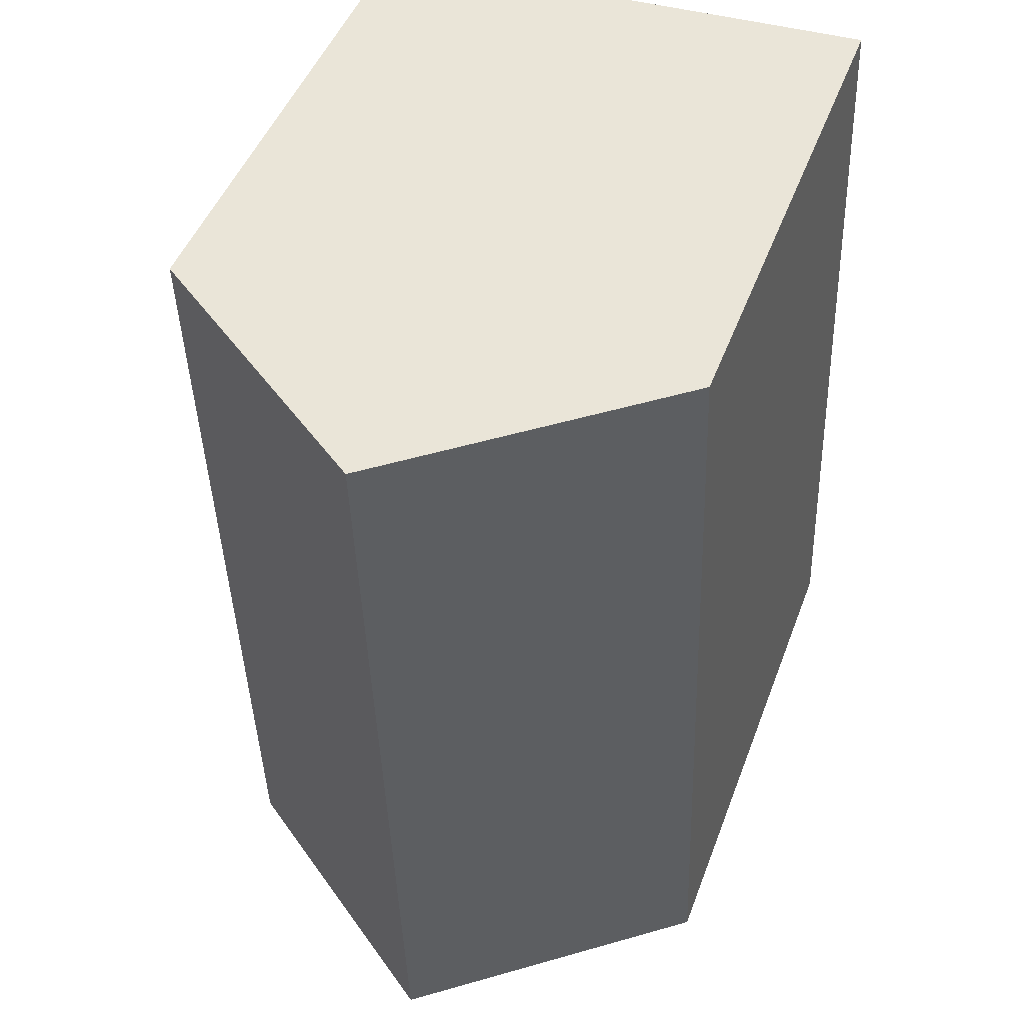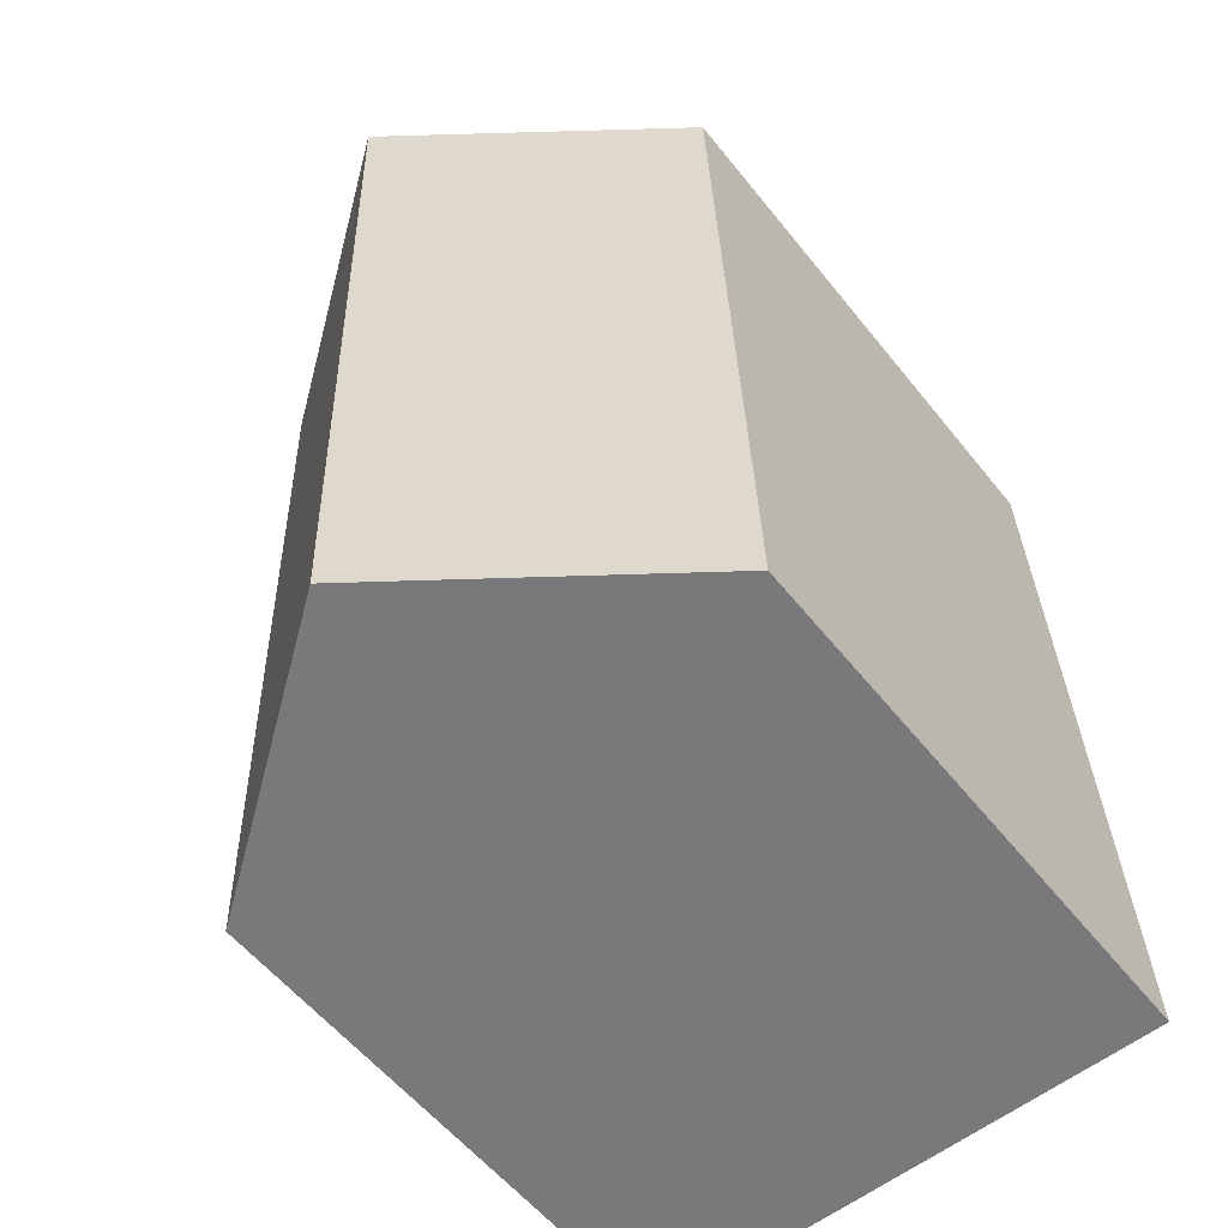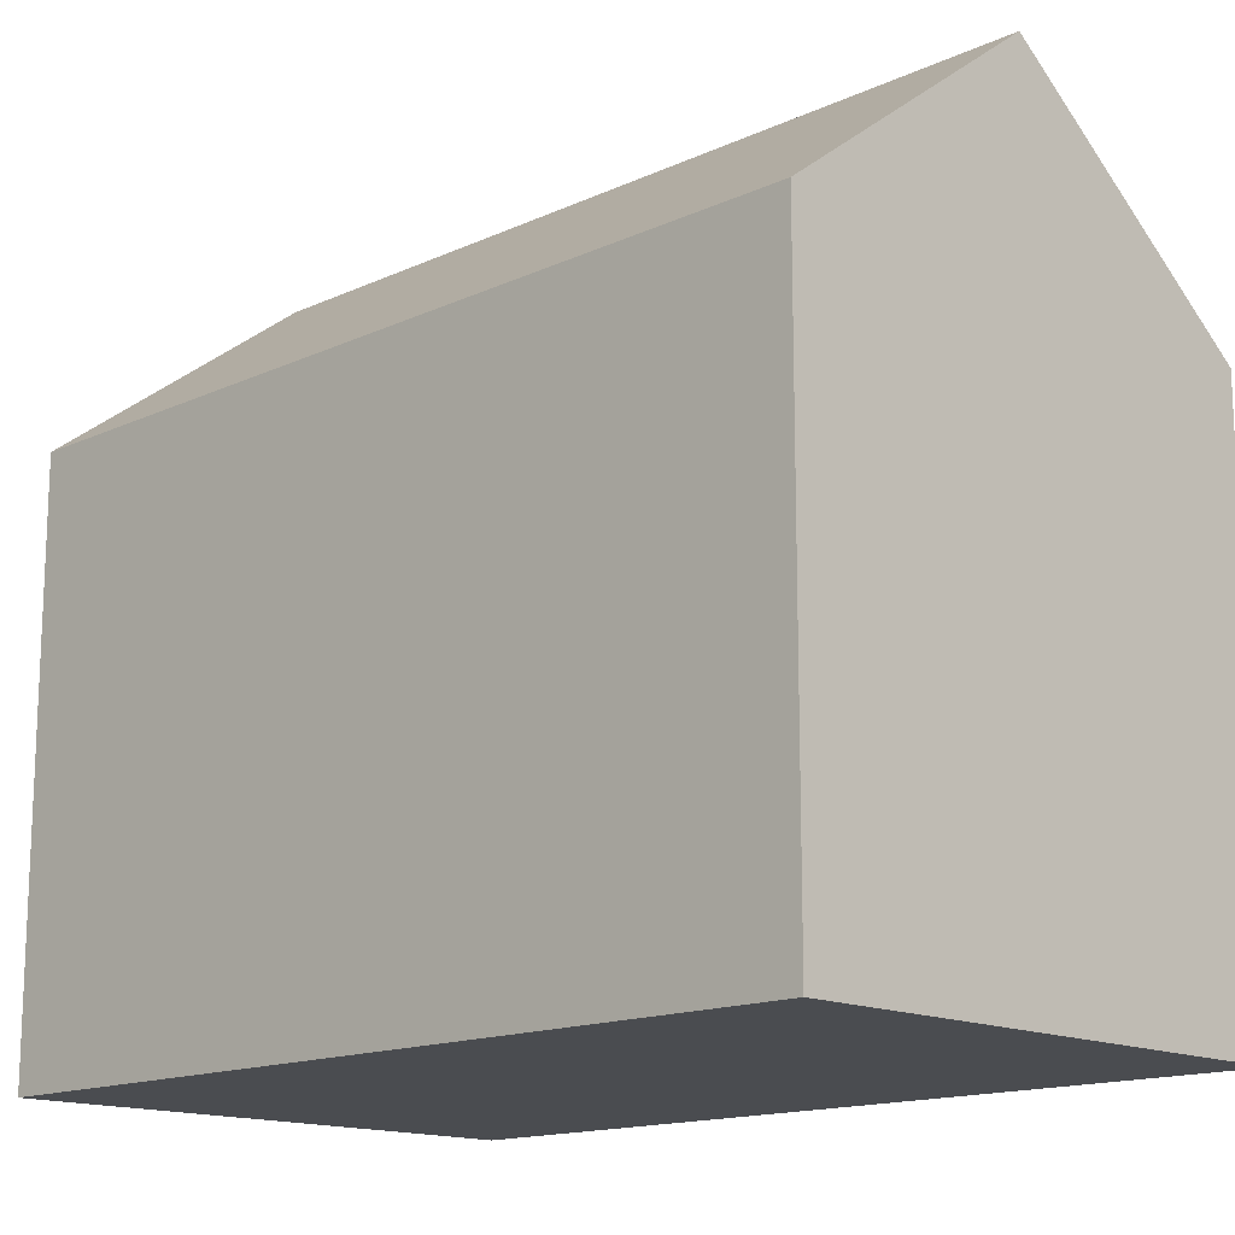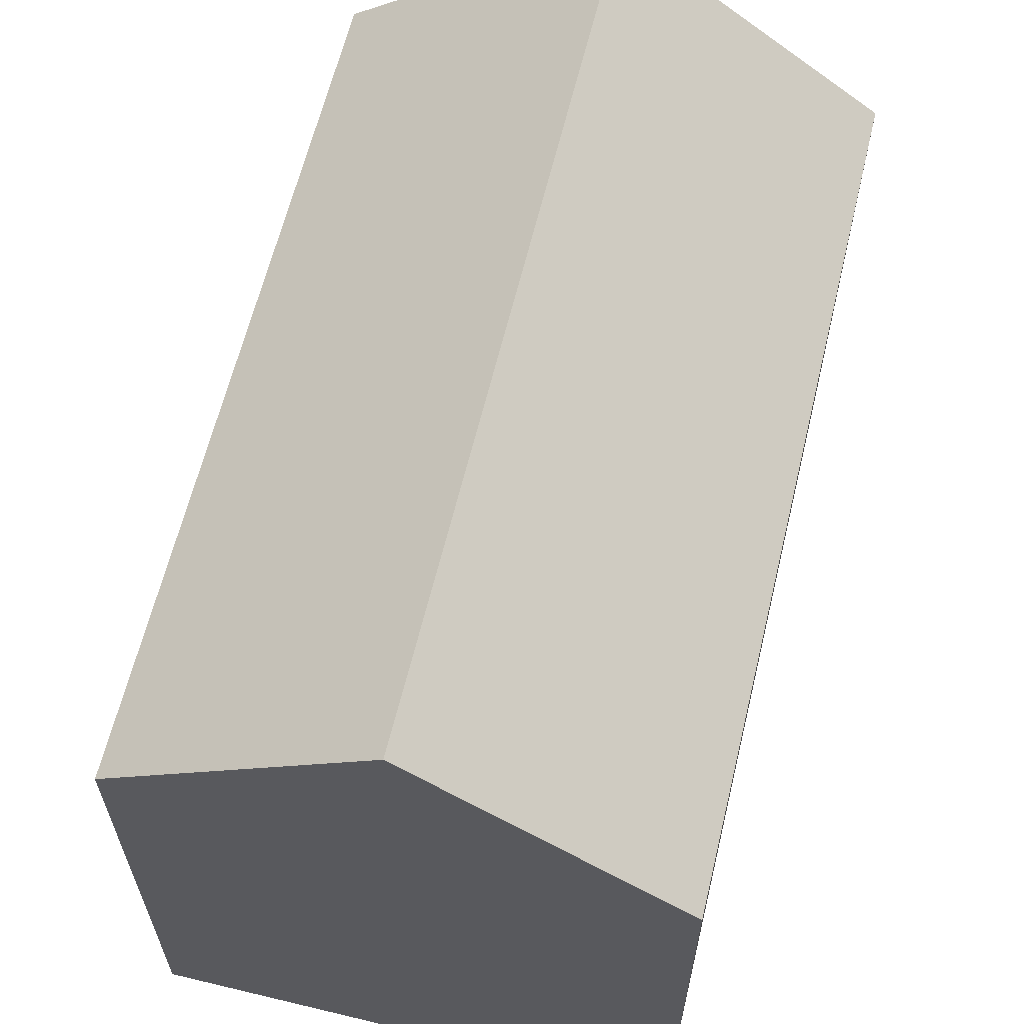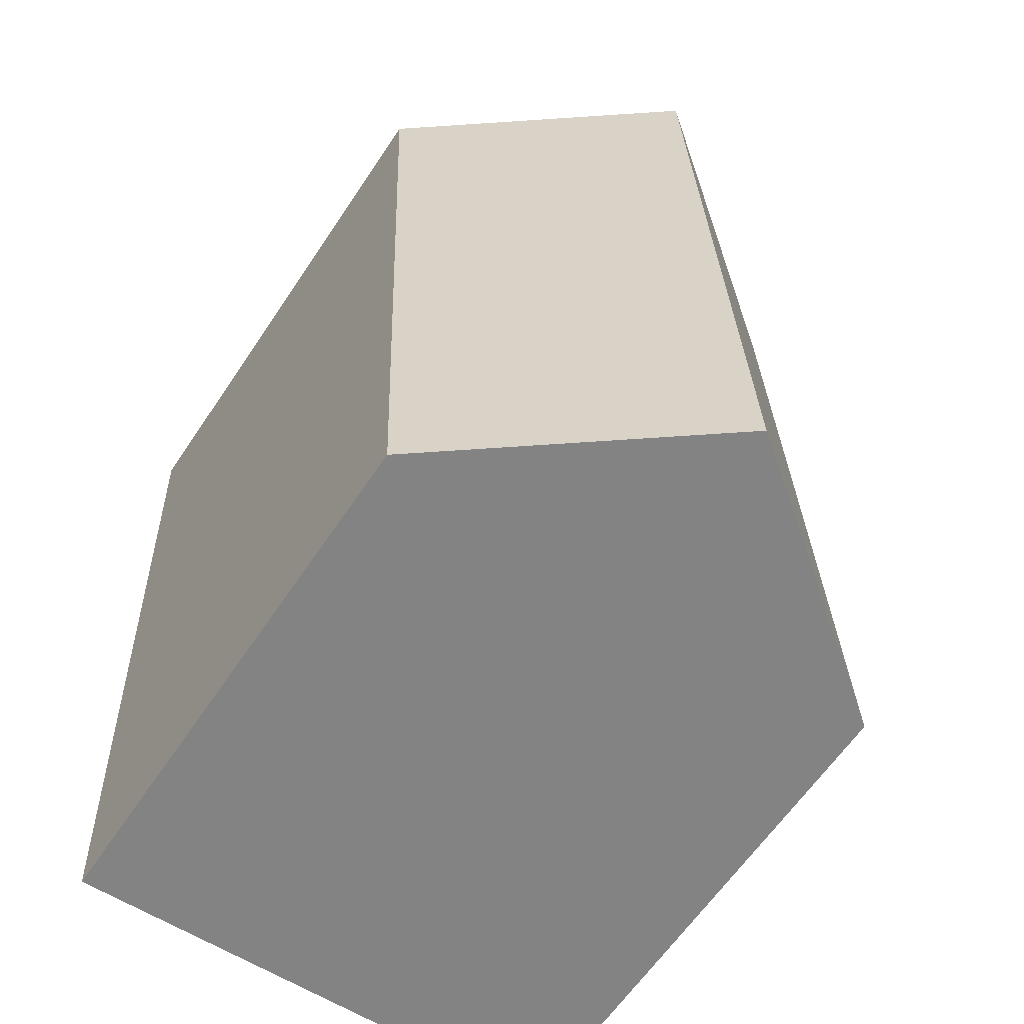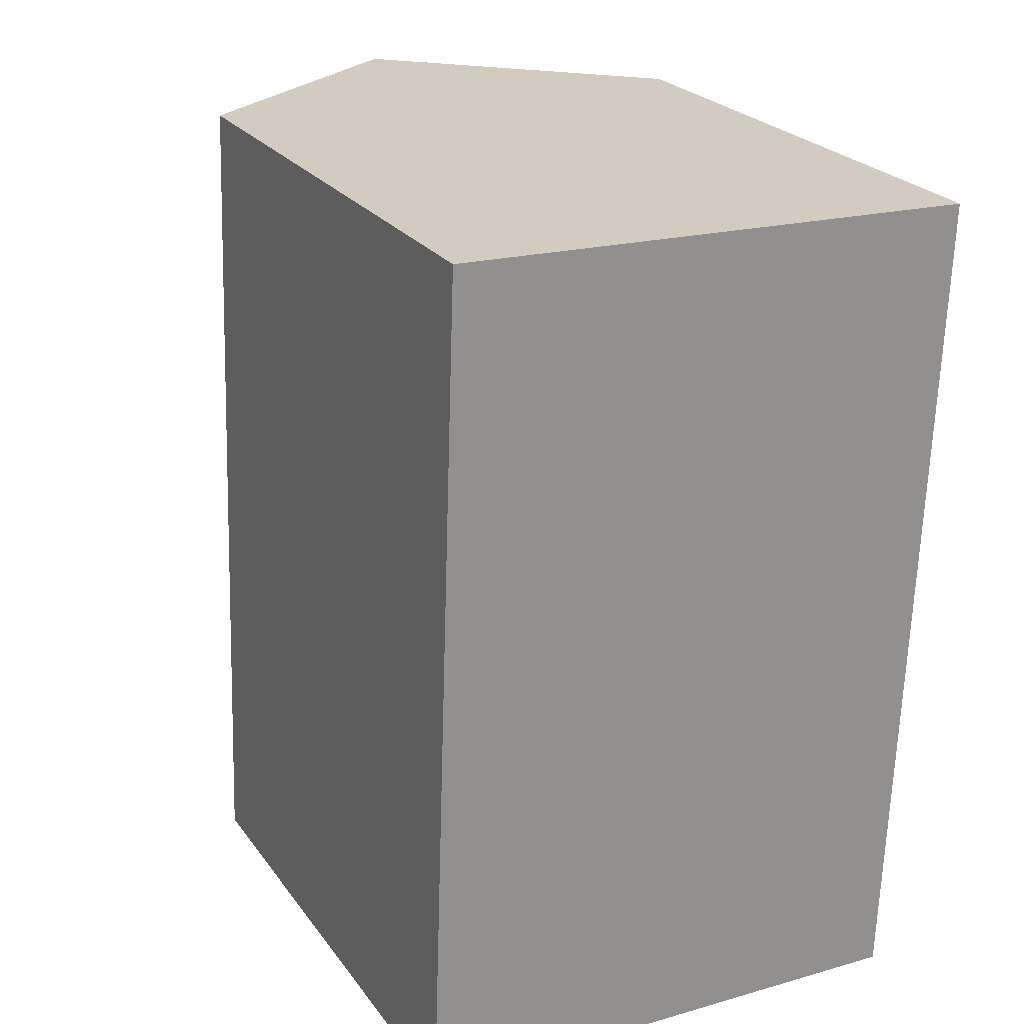
<metadata>
{"format":"obj","ext":"obj","renderer":"f3d","projection":"perspective","resolution":1024,"background":"white","views":[{"elev":47.1,"azim":-160.0,"up":"+Z"},{"elev":-56.6,"azim":-142.0,"up":"+Z"},{"elev":-15.0,"azim":-43.5,"up":"+Y"},{"elev":62.4,"azim":-164.4,"up":"+Y"},{"elev":-62.1,"azim":146.3,"up":"+Z"},{"elev":24.5,"azim":-27.3,"up":"+Z"}]}
</metadata>
<code>
v  5.75 14.69 16.36
v  0.334 10.8 9.456
v  0.584 10.8 16.55
v  5.166 14.69 -0.174
v  0.265 10.8 7.514
v  0 10.8 6.611e-16
v  10.93 10.79 16.16
v  10.32 10.81 -0.347
v  0.584 -1.014e-15 16.55
v  10.93 -9.895e-16 16.16
v  5.75 -1.002e-15 16.36
v  10.32 2.125e-17 -0.347
v  0 0 0
v  5.166 1.065e-17 -0.174
v  0.329 10.8 9.316
v  0.265 -4.601e-16 7.514
v  0.329 -5.704e-16 9.316
v  0.334 -5.79e-16 9.456
g defaultobject
f 1 2 3
f 2 1 4
f 2 4 5
f 5 4 6
f 7 4 1
f 4 7 8
f 3 7 1
f 7 3 9
f 7 9 10
f 10 9 11
f 7 12 8
f 12 7 10
f 8 6 4
f 6 8 12
f 6 12 13
f 13 12 14
f 13 5 6
f 5 13 15
f 15 13 2
f 2 13 3
f 3 13 16
f 3 16 9
f 9 16 17
f 9 17 18
f 11 12 10
f 12 11 9
f 12 9 18
f 12 18 16
f 12 16 13
f 12 13 14

</code>
